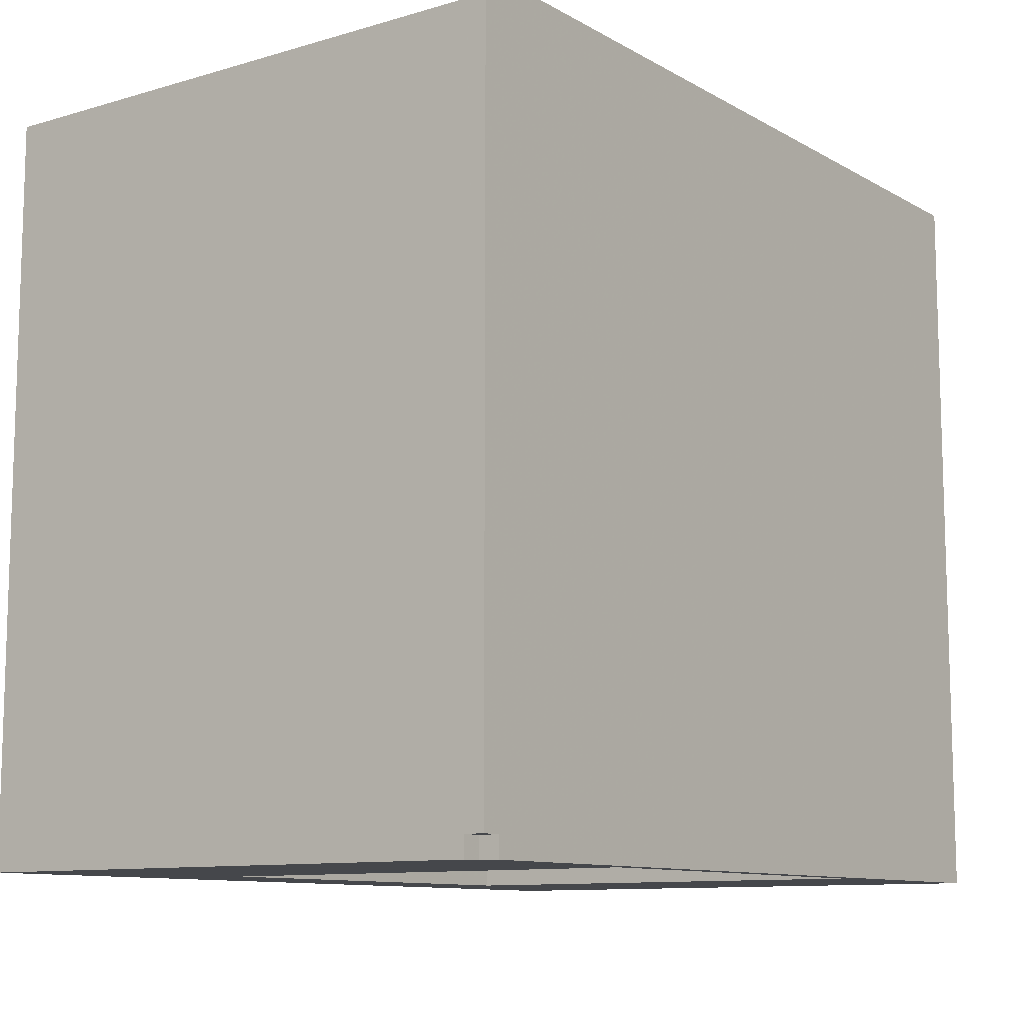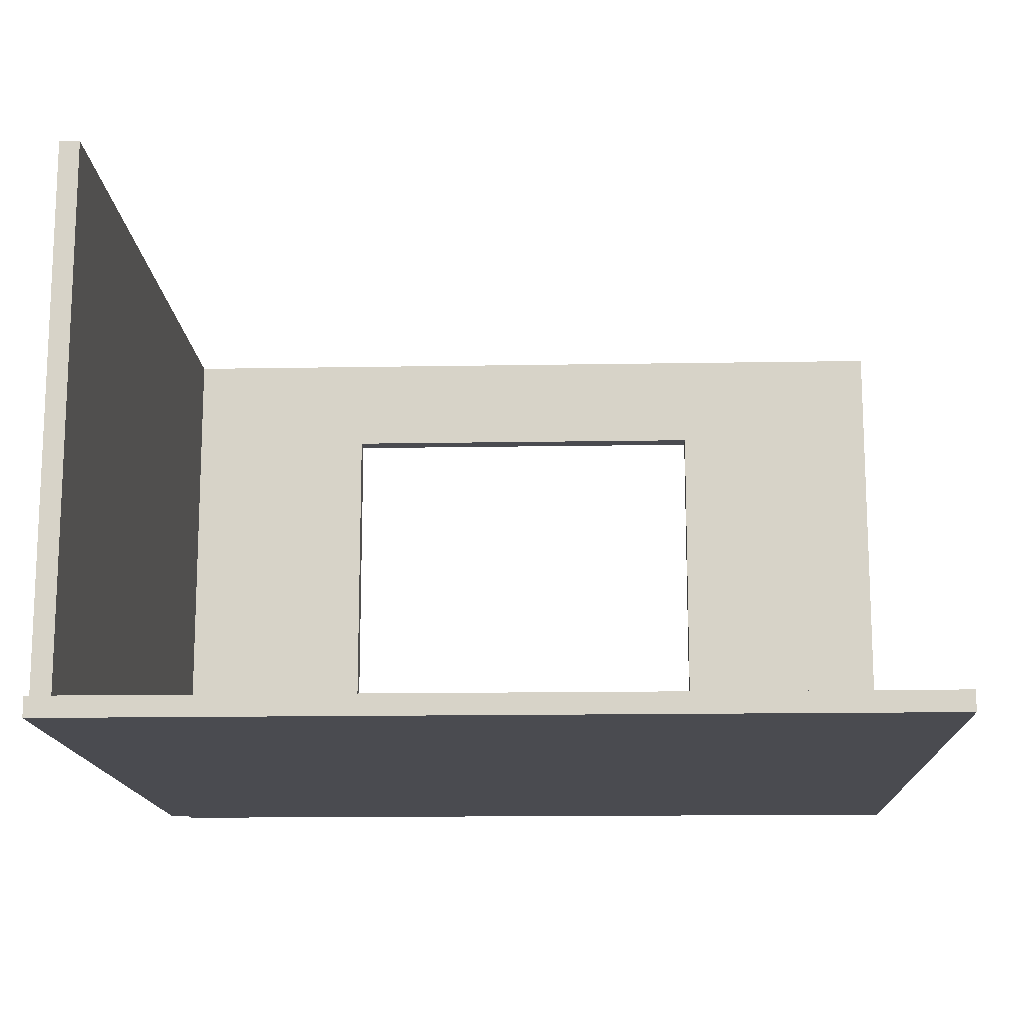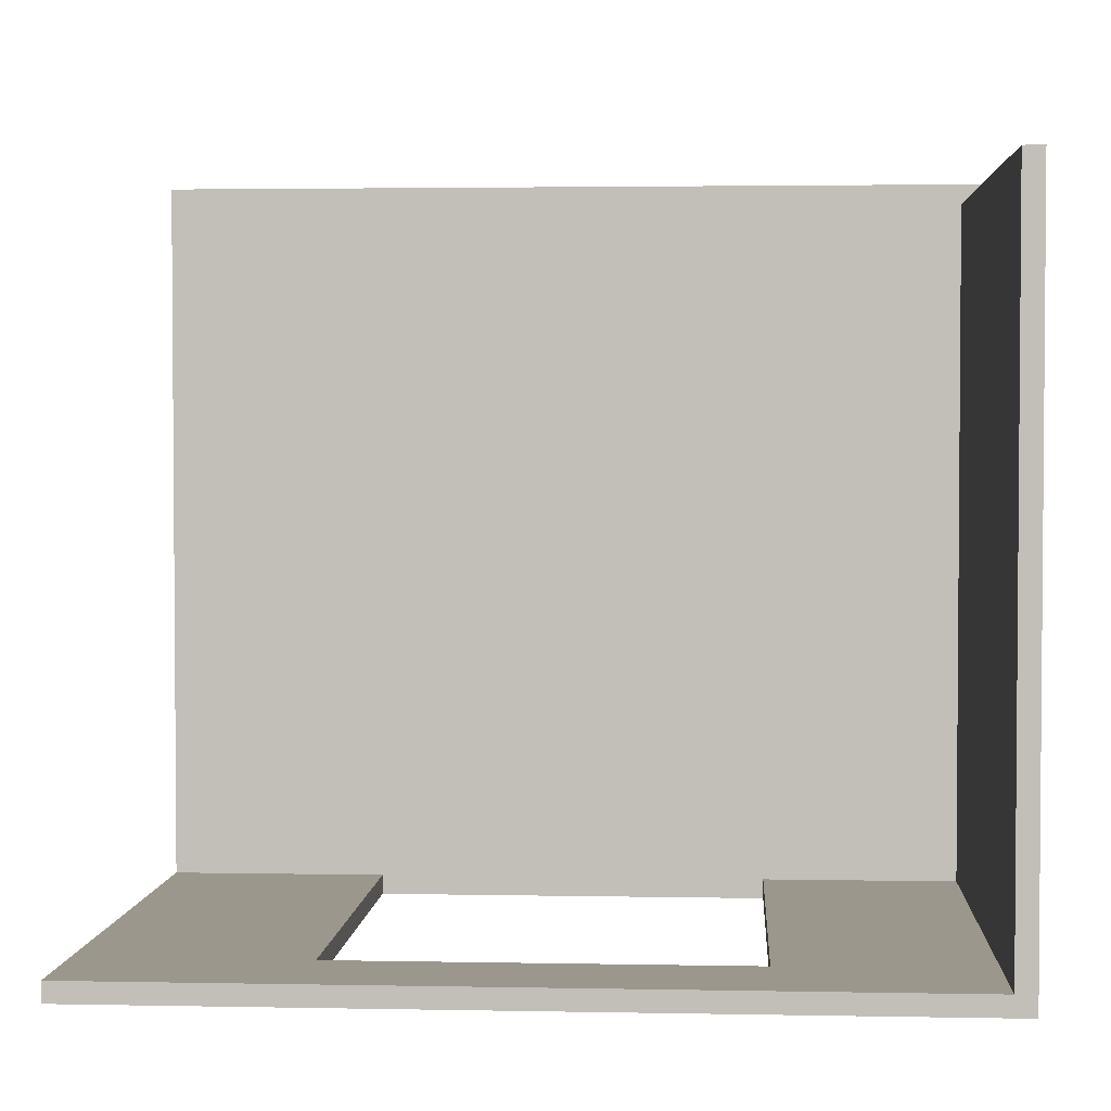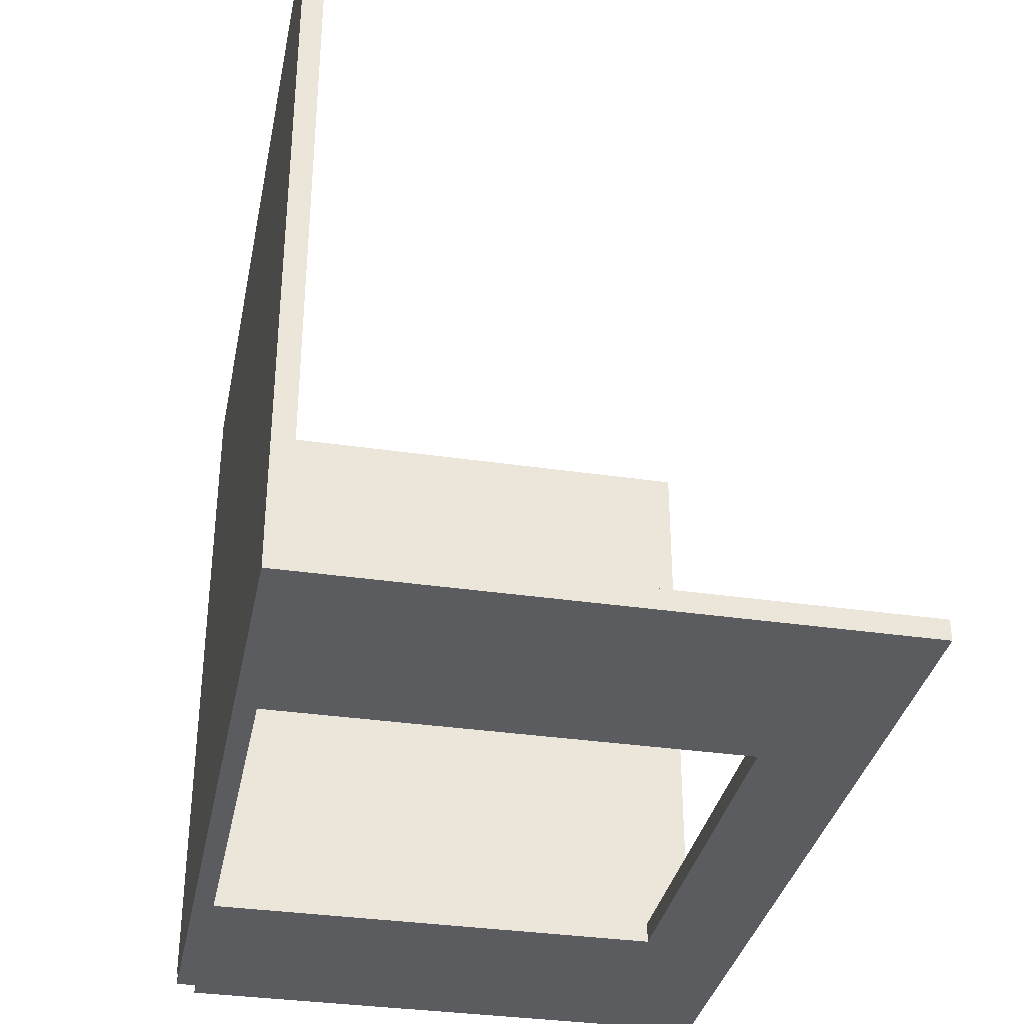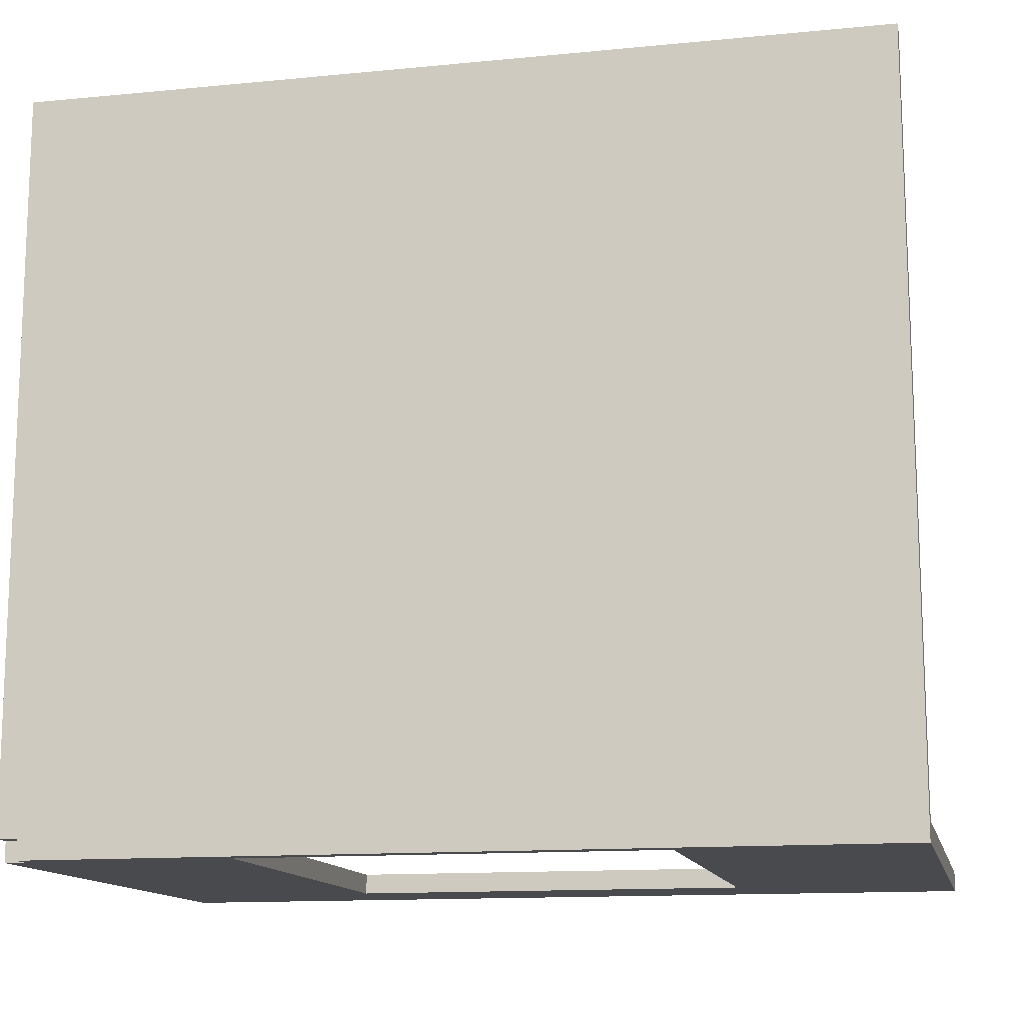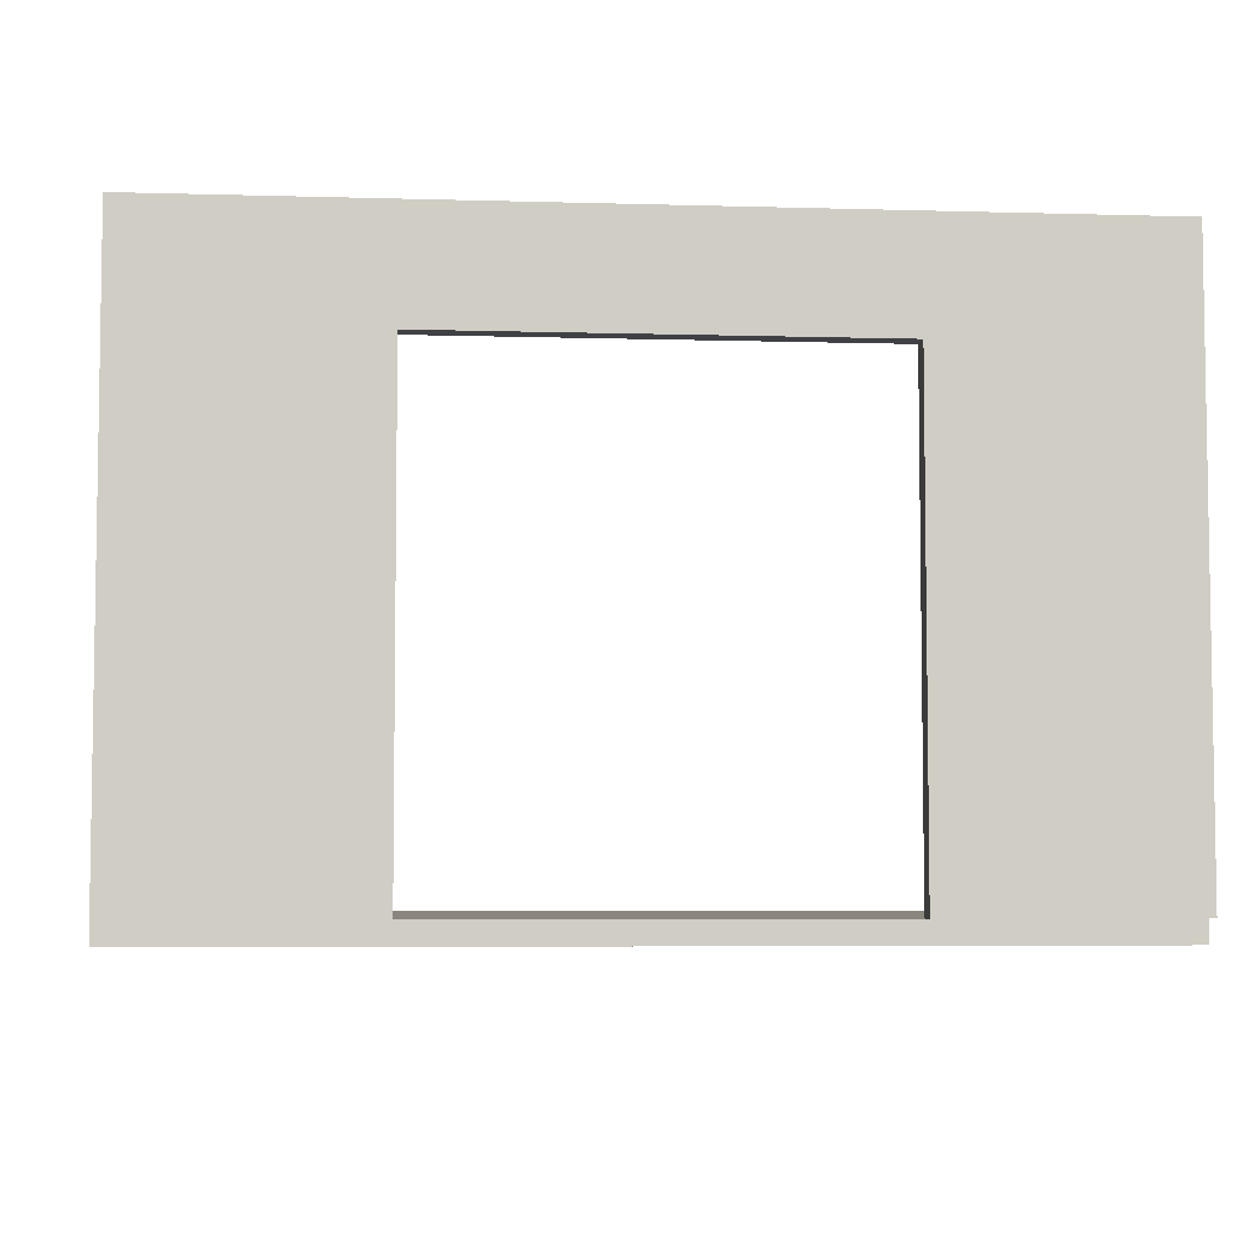
<metadata>
{"format":"obj","ext":"obj","renderer":"f3d","projection":"perspective","resolution":1024,"background":"white","views":[{"elev":-10.5,"azim":126.2,"up":"+Y"},{"elev":-14.5,"azim":-177.8,"up":"+Z"},{"elev":2.7,"azim":3.8,"up":"+Y"},{"elev":-34.3,"azim":-101.2,"up":"+Y"},{"elev":-13.3,"azim":-167.6,"up":"+Y"},{"elev":-5.6,"azim":-5.2,"up":"+Z"}]}
</metadata>
<code>
v 1.1 3.6 0.1
v 4.2 3.7 0
v 4.1 0.1 2.8
v 0.1 0.1 0
v 4.1 3.7 0.1
v 3.1 0 0
v 4.2 3.6 0
v 0.1 3.6 0.1
v 0.1 0.1 2.8
v 0 0.1 2.8
v 0 3.7 2.8
v 0.1 3.6 0
v 4.2 0 2.8
v 0 3.6 0.1
v 0 3.6 2.8
v 4.1 3.6 0
v 4.1 0 0
v 1.1 3.7 2.8
v 0 0.1 0.1
v 4.2 3.7 2.8
v 3.1 3.6 0
v 4.1 3.7 2.8
v 4.2 0 0
v 4.1 3.7 0
v 0.1 0 0
v 1.1 3.6 2.8
v 4.2 3.7 0.1
v 0 3.7 0.1
v 0.1 3.7 2.8
v 0.1 0.1 0.1
v 0 3.7 0
v 4.1 3.6 0.1
v 4.1 3.6 2.8
v 4.2 0.1 2.8
v 1.1 0 0
v 1.1 0.1 0
v 3.1 3.6 0.1
v 1.1 3.7 0.1
v 0.1 0 0.1
v 4.1 0.1 0.1
v 0.1 0 2.8
v 4.2 3.6 2.8
v 0 0 0
v 3.1 3.7 0
v 3.1 3.7 0.1
v 4.2 3.6 0.1
v 4.1 0.1 0
v 0.1 3.7 0.1
v 0 3.6 0
v 3.1 3.6 2.8
v 0 0.1 0
v 4.2 0.1 0
v 4.1 0 0.1
v 1.1 3.7 0
v 0 0 0.1
v 1.1 3.6 0
v 4.2 0 0.1
v 0.1 3.6 2.8
v 0 0 2.8
v 4.2 0.1 0.1
v 4.1 0 2.8
v 3.1 3.7 2.8
v 0.1 3.7 0
v 3.1 0.1 0
v 3.1 0.1 2.8
v 1.1 0.1 2.8
v 1.1 0.1 0.1
v 1.1 0 0.1
v 3.1 0.1 0.1
v 3.1 0 2.8
v 1.1 0 2.8
v 3.1 0 0.1
v 3.1 0 2.3
v 1.1 0.1 2.3
v 1.1 0 2.3
v 3.1 0.1 2.3
v 0.6 1.85 0.1
v 0.6 3.65 0.1
v 2.1 3.65 0.1
v 2.1 1.85 0.1
v 4.15 3.7 0.05
v 4.15 3.65 0
v 4.2 3.65 0.05
v 4.15 0.05 2.8
v 4.1 1.85 1.45
v 4.15 1.85 2.8
v 3.5 0.1 1.62
v 3.6 0.05 2.8
v 0.6 1.85 0
v 0.05 1.85 0
v 0.6 0.05 0
v 0.05 0.05 0
v 3.6 3.7 0.05
v 4.15 3.65 0.1
v 3.6 3.65 0.1
v 3.6 0.05 0
v 3.6 0 0.05
v 2.1 0.05 0
v 2.1 0 0.05
v 4.15 1.85 0
v 4.2 1.85 0.05
v 0.05 1.85 0.1
v 0.05 3.65 0.1
v 0.05 0.1 1.45
v 0.05 0.05 2.8
v 0.7 0.1 1.62
v 0.6 0.05 2.8
v 0 0.05 1.45
v 0.05 3.65 0
v 0.6 3.65 0
v 4.2 0.05 1.45
v 4.15 0 1.45
v 0 1.85 0.05
v 0 3.65 0.05
v 3.6 3.65 0
v 3.6 1.85 0
v 4.1 0.05 0.05
v 0 0.05 0.05
v 2.1 1.85 0
v 2.1 3.65 0
v 0.6 0 0.05
v 0.05 0 0.05
v 0.05 3.7 0.05
v 4.15 3.6 1.45
v 3.6 1.85 0.1
v 4.2 1.85 1.45
v 2.1 3.7 0.05
v 0.6 3.7 0.05
v 0.05 0 1.45
v 0.7 0 1.62
v 4.15 0.1 0.05
v 4.15 0.05 0.1
v 3.5 0 1.62
v 2.1 0.05 2.8
v 2.1 0.1 2.55
v 2.1 0.05 0.1
v 1.1 0.05 1.2
v 3.1 0.05 1.2
v 2.1 0 2.55
v 2.1 0.05 2.3
f 77 1 8
f 77 8 30
f 77 30 67
f 77 67 1
f 78 8 1
f 78 1 38
f 78 38 48
f 78 48 8
f 79 37 1
f 79 1 38
f 79 38 45
f 79 45 37
f 80 37 1
f 80 1 67
f 80 67 69
f 80 69 37
f 81 27 2
f 81 2 24
f 81 24 5
f 81 5 27
f 82 2 7
f 82 7 16
f 82 16 24
f 82 24 2
f 83 7 2
f 83 2 27
f 83 27 46
f 83 46 7
f 84 61 3
f 84 3 34
f 84 34 13
f 84 13 61
f 85 40 3
f 85 3 33
f 85 33 32
f 85 32 40
f 86 42 33
f 86 33 3
f 86 3 34
f 86 34 42
f 87 69 40
f 87 40 3
f 87 3 65
f 87 65 76
f 87 76 69
f 88 70 61
f 88 61 3
f 88 3 65
f 88 65 70
f 89 56 12
f 89 12 4
f 89 4 36
f 89 36 56
f 90 4 12
f 90 12 49
f 90 49 51
f 90 51 4
f 91 4 25
f 91 25 35
f 91 35 36
f 91 36 4
f 92 4 25
f 92 25 43
f 92 43 51
f 92 51 4
f 93 5 24
f 93 24 44
f 93 44 45
f 93 45 5
f 94 27 5
f 94 5 32
f 94 32 46
f 94 46 27
f 95 5 32
f 95 32 37
f 95 37 45
f 95 45 5
f 96 6 17
f 96 17 47
f 96 47 64
f 96 64 6
f 97 6 17
f 97 17 53
f 97 53 72
f 97 72 6
f 98 6 35
f 98 35 36
f 98 36 64
f 98 64 6
f 99 6 35
f 99 35 68
f 99 68 72
f 99 72 6
f 100 7 16
f 100 16 47
f 100 47 52
f 100 52 7
f 101 46 7
f 101 7 52
f 101 52 60
f 101 60 46
f 102 8 14
f 102 14 19
f 102 19 30
f 102 30 8
f 103 8 14
f 103 14 28
f 103 28 48
f 103 48 8
f 104 9 10
f 104 10 19
f 104 19 30
f 104 30 9
f 105 10 9
f 105 9 41
f 105 41 59
f 105 59 10
f 106 67 30
f 106 30 9
f 106 9 66
f 106 66 74
f 106 74 67
f 107 41 9
f 107 9 66
f 107 66 71
f 107 71 41
f 108 10 19
f 108 19 55
f 108 55 59
f 108 59 10
f 109 63 12
f 109 12 49
f 109 49 31
f 109 31 63
f 110 63 12
f 110 12 56
f 110 56 54
f 110 54 63
f 111 60 34
f 111 34 13
f 111 13 57
f 111 57 60
f 112 53 61
f 112 61 13
f 112 13 57
f 112 57 53
f 113 51 19
f 113 19 14
f 113 14 49
f 113 49 51
f 114 14 28
f 114 28 31
f 114 31 49
f 114 49 14
f 115 21 16
f 115 16 24
f 115 24 44
f 115 44 21
f 116 21 16
f 116 16 47
f 116 47 64
f 116 64 21
f 117 53 17
f 117 17 47
f 117 47 40
f 117 40 53
f 118 55 19
f 118 19 51
f 118 51 43
f 118 43 55
f 119 36 64
f 119 64 21
f 119 21 56
f 119 56 36
f 120 21 44
f 120 44 54
f 120 54 56
f 120 56 21
f 121 68 35
f 121 35 25
f 121 25 39
f 121 39 68
f 122 39 25
f 122 25 43
f 122 43 55
f 122 55 39
f 123 31 28
f 123 28 48
f 123 48 63
f 123 63 31
f 124 32 33
f 124 33 42
f 124 42 46
f 124 46 32
f 125 37 32
f 125 32 40
f 125 40 69
f 125 69 37
f 126 34 42
f 126 42 46
f 126 46 60
f 126 60 34
f 127 54 38
f 127 38 45
f 127 45 44
f 127 44 54
f 128 63 48
f 128 48 38
f 128 38 54
f 128 54 63
f 129 41 39
f 129 39 55
f 129 55 59
f 129 59 41
f 130 71 41
f 130 41 39
f 130 39 68
f 130 68 75
f 130 75 71
f 131 40 47
f 131 47 52
f 131 52 60
f 131 60 40
f 132 40 53
f 132 53 57
f 132 57 60
f 132 60 40
f 133 73 72
f 133 72 53
f 133 53 61
f 133 61 70
f 133 70 73
f 134 66 65
f 134 65 70
f 134 70 71
f 134 71 66
f 135 65 66
f 135 66 74
f 135 74 76
f 135 76 65
f 136 68 67
f 136 67 69
f 136 69 72
f 136 72 68
f 137 75 68
f 137 68 67
f 137 67 74
f 137 74 75
f 138 69 72
f 138 72 73
f 138 73 76
f 138 76 69
f 139 71 70
f 139 70 73
f 139 73 75
f 139 75 71
f 140 76 73
f 140 73 75
f 140 75 74
f 140 74 76

</code>
